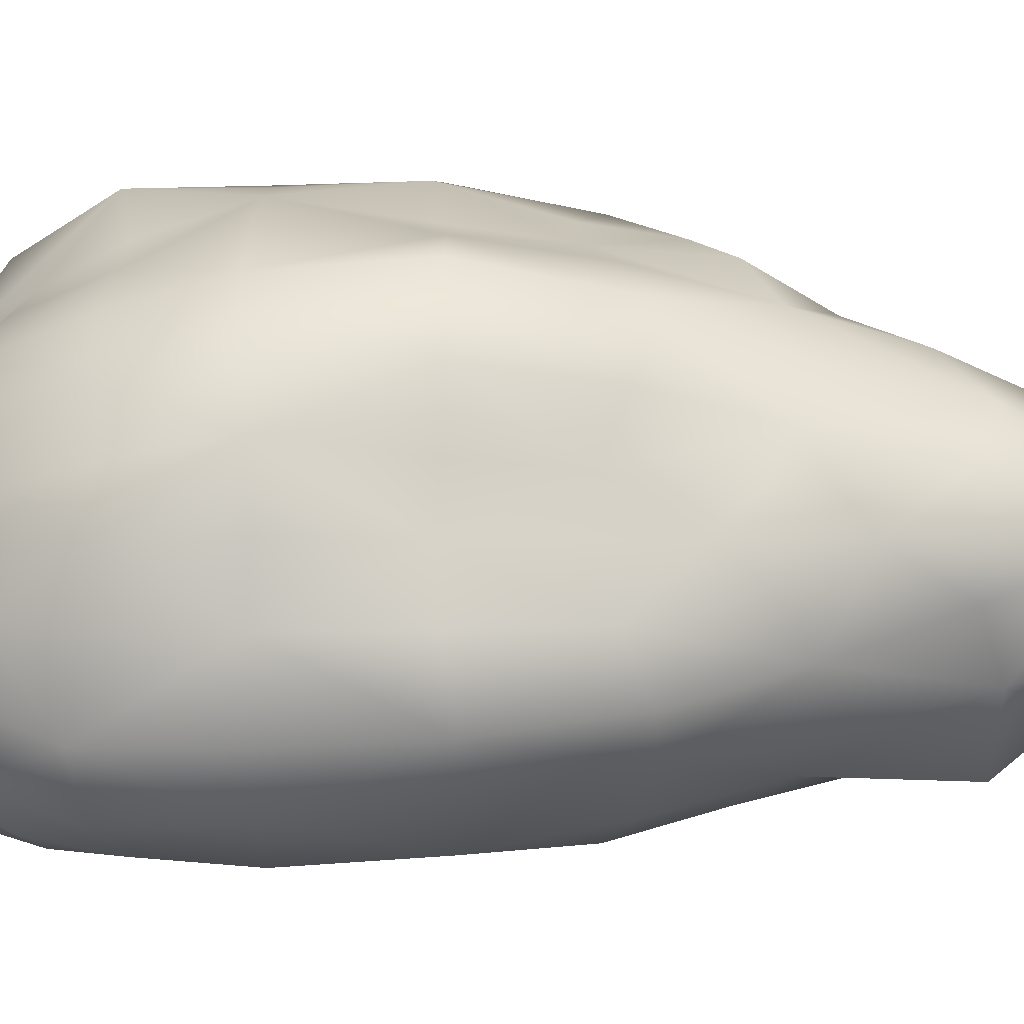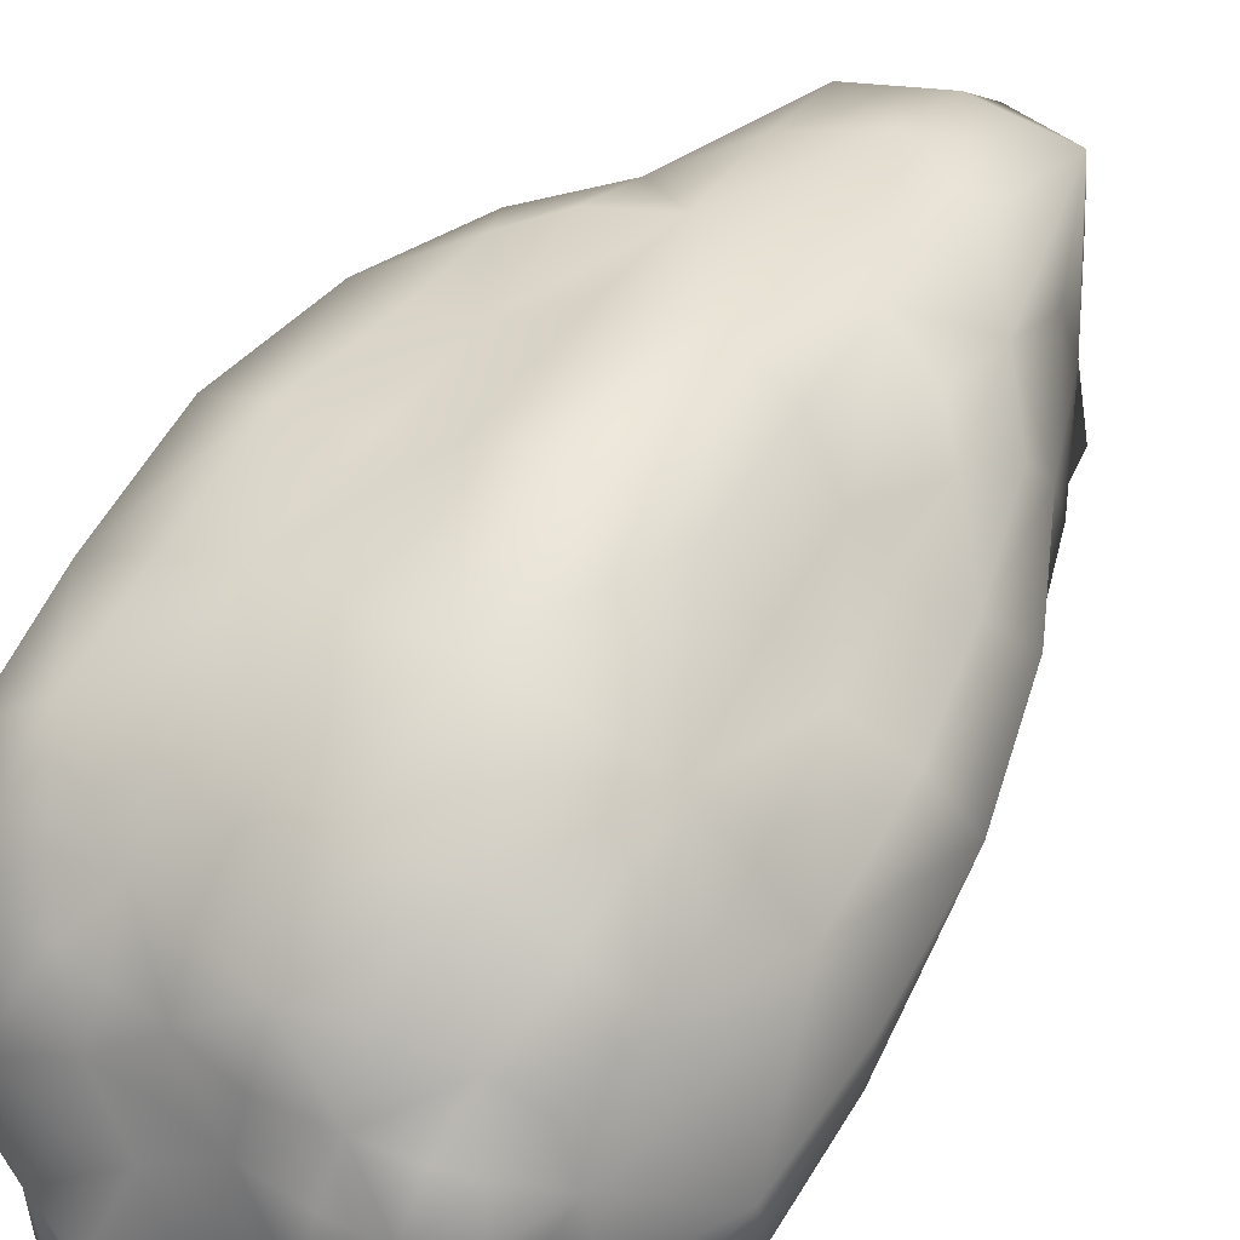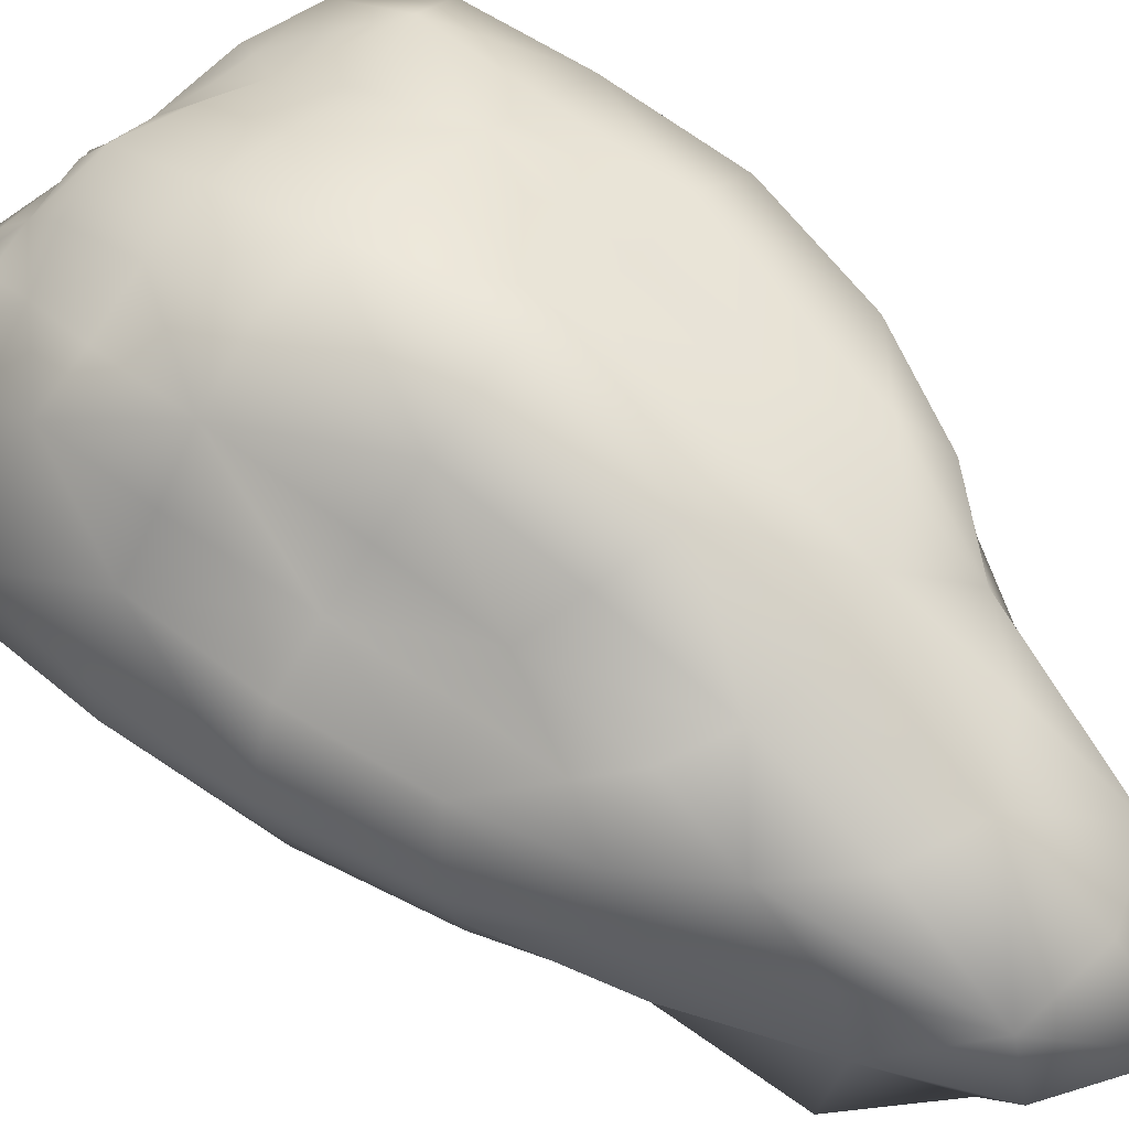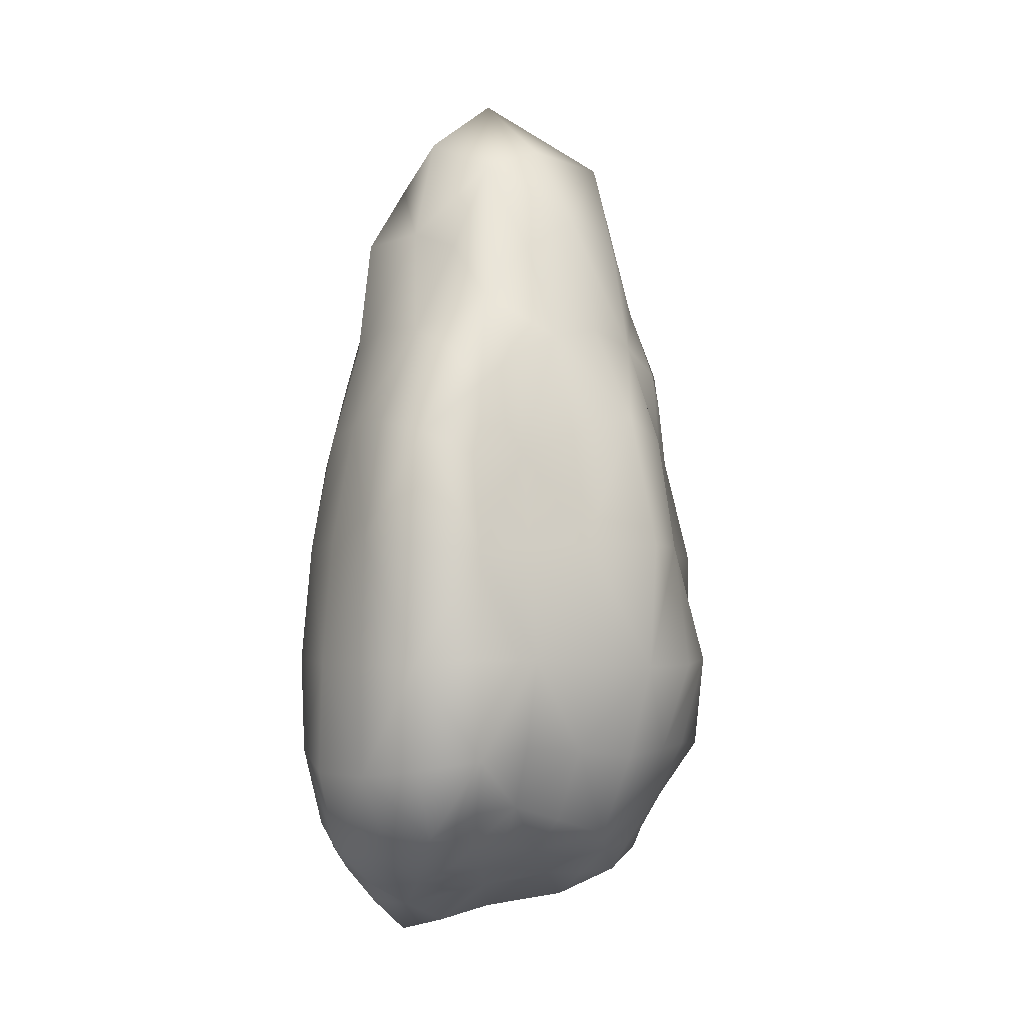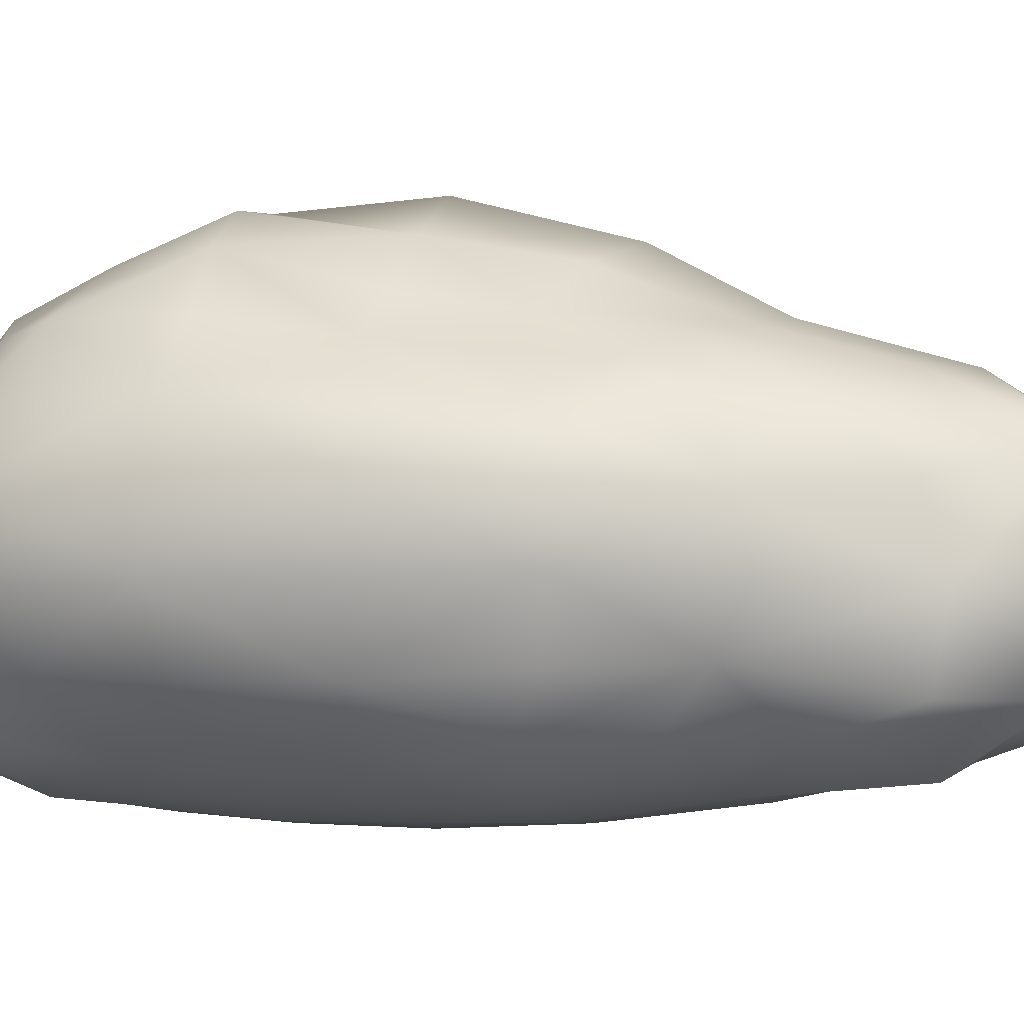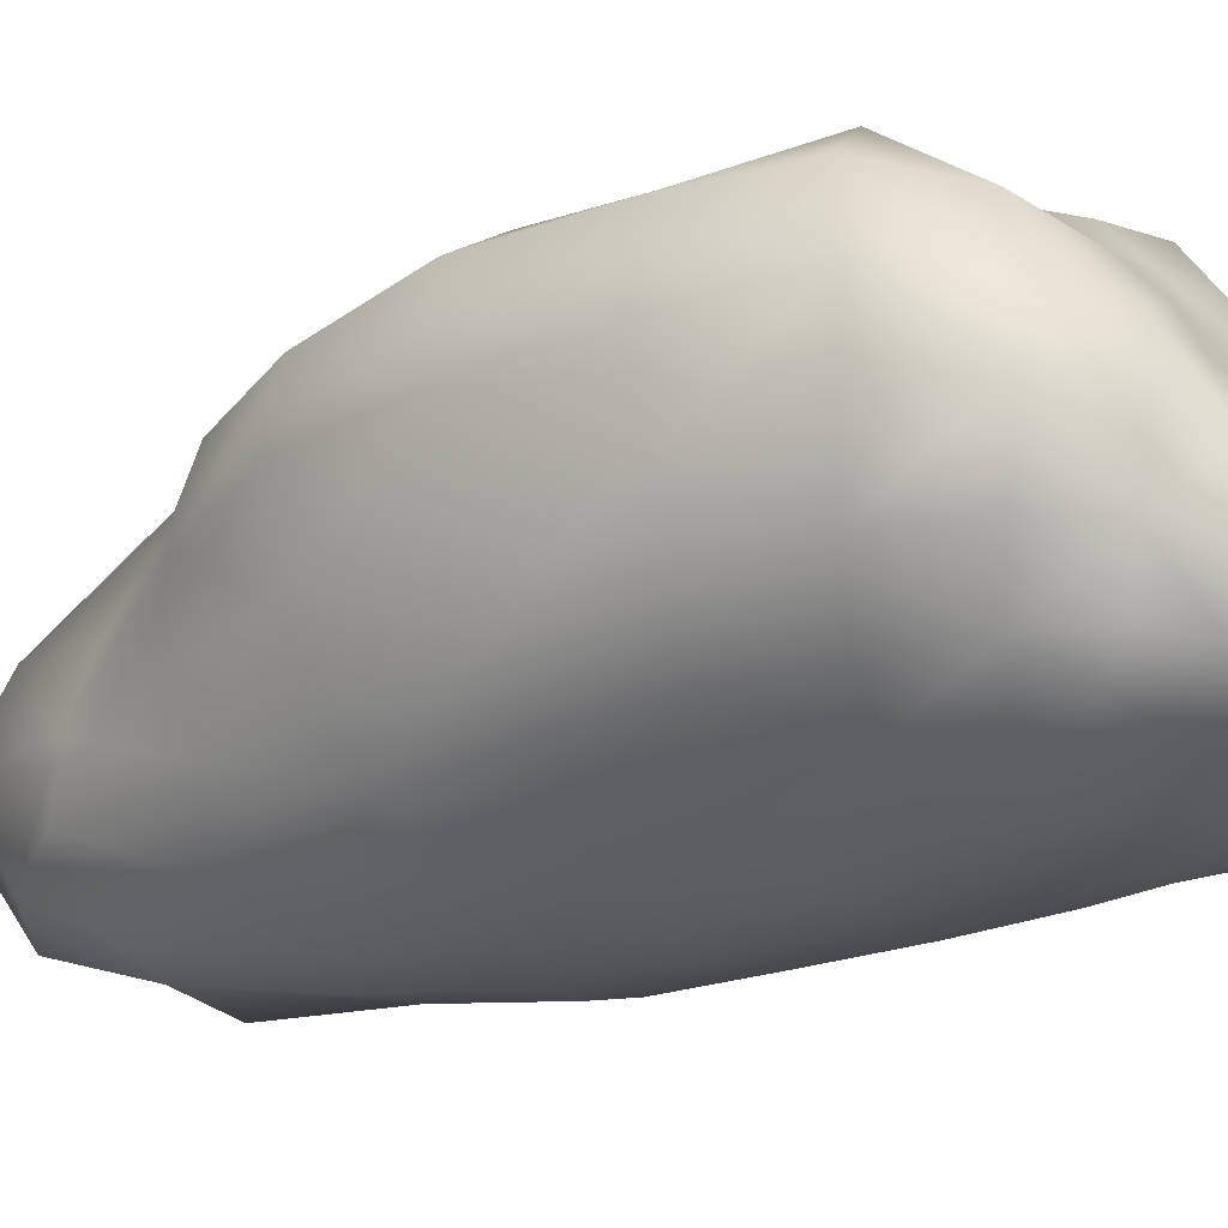
<metadata>
{"format":"obj","ext":"obj","renderer":"f3d","projection":"perspective","resolution":1024,"background":"white","views":[{"elev":40.1,"azim":88.8,"up":"+Z"},{"elev":57.4,"azim":29.6,"up":"+Z"},{"elev":62.8,"azim":128.9,"up":"+Z"},{"elev":-3.0,"azim":-44.3,"up":"+Y"},{"elev":-0.4,"azim":107.5,"up":"+Z"},{"elev":-23.4,"azim":-57.5,"up":"+Z"}]}
</metadata>
<code>
o rock
v -1.973 -3.42 1.851
v -1.985 -2.842 2.541
v -2.701 -2.736 2.511
v -2.944 -3.25 2.023
v -2.235 -1.951 3.221
v -3.173 -2.046 2.993
v -4.025 -2.572 2.474
v 0.03416 -3.674 1.911
v 0.02893 -3.279 2.752
v -1.072 -3.02 2.655
v -1.011 -3.485 1.844
v 0.01204 -2.643 3.692
v -1.215 -2.277 3.513
v 2.084 -3.755 2.041
v 2.005 -3.036 2.668
v 1.122 -3.162 2.738
v 1.112 -3.765 1.977
v 2.174 -2.078 3.285
v 1.232 -2.381 3.612
v 3.411 -2.275 2.117
v 2.888 -2.009 2.842
v 2.578 -2.803 2.513
v 2.865 -3.285 2.024
v -4.26 -2.819 1.282
v -3.19 -3.691 1.107
v -4.6 -2.94 0.02351
v -3.463 -3.833 -0.0332
v -2.405 -4.346 -0.1409
v -2.067 -3.843 1.021
v -1.354 -4.806 -0.1051
v -1.094 -3.921 1.047
v 0 -4.612 -0.01074
v 0.001257 -3.917 1.103
v 1.218 -4.441 -0.04526
v 1.201 -4.325 1.184
v 2.176 -3.983 -0.04909
v 2.102 -3.954 1.085
v 3.128 -3.453 -0.06112
v 3.059 -3.594 1.066
v 4.104 -2.638 -0.09487
v 3.855 -2.696 1.144
v -4.073 -2.491 -1.143
v -3.307 -3.538 -1.191
v -3.438 -2.078 -2.083
v -2.954 -3.182 -2.094
v -2.189 -3.909 -2.203
v -2.399 -4.389 -1.288
v -1.225 -4.439 -2.385
v -1.387 -5.153 -1.411
v 0.008906 -4.315 -2.296
v -0.005545 -4.911 -1.362
v 1.209 -4.045 -2.224
v 1.246 -4.432 -1.259
v 2.149 -3.517 -2.099
v 2.273 -3.915 -1.236
v 2.92 -2.893 -2.089
v 3.145 -3.207 -1.249
v 3.367 -1.829 -2.11
v 3.856 -2.206 -1.294
v -2.76 -1.865 -2.684
v -2.596 -2.763 -2.564
v -1.943 -1.889 -3.024
v -1.985 -3.078 -2.772
v -1.026 -2.036 -3.255
v -1.051 -3.213 -2.829
v 0.0279 -1.966 -3.22
v 0.03414 -3.293 -2.881
v 1.061 -1.888 -3.137
v 1.081 -3.005 -2.721
v 1.96 -1.678 -2.902
v 1.988 -2.752 -2.611
v 2.747 -1.646 -2.623
v 2.584 -2.48 -2.481
v -2.424 9.28 2.46
v -3.58 7.961 2.598
v -3.264 7.176 3.215
v -2.454 7.838 3.463
v -4.531 6.073 2.775
v -3.519 5.591 3.365
v -2.477 5.683 3.703
v -1.397 6.098 4.183
v -1.297 8.346 3.499
v 0 6.55 4.586
v -0.01619 8.616 3.507
v 0.001203 11.18 2.79
v -1.364 10.46 2.676
v 1.34 6.098 4.209
v 1.235 8.339 3.376
v 2.215 5.628 3.5
v 2.267 7.786 3.212
v 2.42 9.339 2.38
v 1.425 10.6 2.75
v 2.956 5.445 2.93
v 2.882 7.054 2.868
v 3.802 5.859 2.24
v 3.328 7.92 2.322
v -2.289 10.97 -0.02564
v -3.22 8.732 -0.06132
v -3.464 8.49 1.319
v -2.156 10.56 1.124
v -4.119 6.387 -0.01011
v -4.566 6.371 1.423
v 0 12.98 1.626
v -1.487 12.42 1.521
v 0 14.34 5e-06
v -1.745 13.14 -7e-06
v 2.481 10.76 1.32
v 1.78 12.78 1.795
v 2.647 11.18 -0.03275
v 1.77 13.17 2e-06
v 4.423 6.347 1.32
v 3.503 8.54 1.243
v 4.263 6.397 0.1422
v 3.593 8.874 0.09372
v -2.098 9.074 -2.081
v -2.739 7.47 -1.968
v -3.054 8.225 -1.149
v -2.565 10.8 -1.29
v -3.238 5.641 -2.067
v -3.71 6.187 -1.245
v 0 13.1 -1.719
v -1.421 12.3 -1.42
v 0 11.05 -2.454
v -1.229 10.7 -2.404
v 2.994 11.04 -1.466
v 1.536 12.45 -1.535
v 2.221 9.193 -2.111
v 1.307 10.84 -2.629
v 3.939 6.217 -1.109
v 3.263 8.324 -1.032
v 3.478 5.743 -2.051
v 2.914 7.56 -1.933
v -1.903 5.431 -3.029
v -2.655 5.324 -2.651
v -2.446 6.745 -2.451
v -1.887 7.337 -2.657
v 0.02813 8.327 -3.041
v -1.024 7.982 -2.89
v 0.03867 5.792 -3.388
v -0.9971 5.678 -3.288
v 1.992 7.42 -2.689
v 1.099 8.027 -2.922
v 1.988 5.493 -3.034
v 1.072 5.712 -3.292
v 2.784 5.405 -2.651
v 2.585 6.83 -2.454
v -2.754 1.231 4.4
v -3.889 1.248 3.761
v -3.82 -0.86 3.821
v -2.502 -0.6593 3.846
v -4.993 1.163 3.041
v -4.831 -1.063 2.938
v 0.04255 -0.9041 4.501
v -1.277 -0.7461 4.228
v 0.01664 1.061 5.13
v -1.406 1.129 4.923
v 2.428 -0.7531 3.922
v 1.301 -0.824 4.33
v 2.574 1.186 4.458
v 1.38 1.081 5.052
v 3.987 -0.9169 2.33
v 3.444 -0.8026 3.453
v 4.247 1.186 2.599
v 3.449 1.222 3.51
v 4.896 -1.033 -0.1283
v 4.851 -1.171 1.245
v 4.97 1.12 -0.02579
v 5.046 1.161 1.36
v 3.59 -0.3285 -2.086
v 4.36 -0.5952 -1.264
v 3.647 1.538 -2.032
v 4.538 1.253 -1.33
v 1.955 -0.206 -3.012
v 2.791 -0.1837 -2.612
v 1.957 1.542 -3.063
v 2.823 1.577 -2.616
v 0.02103 -0.3636 -3.386
v 1.012 -0.2583 -3.242
v 0.01628 1.429 -3.5
v 1.022 1.477 -3.369
v -1.938 -0.3402 -3.086
v -0.9813 -0.3548 -3.313
v -1.925 1.461 -3.103
v -0.9917 1.422 -3.415
v -3.677 -0.5293 -2.082
v -2.799 -0.341 -2.65
v -3.635 1.431 -2.039
v -2.797 1.471 -2.645
v -5.084 -1.234 0.01851
v -4.555 -0.8095 -1.177
v -4.974 1.119 -0.02096
v -4.52 1.221 -1.329
v -5.124 -1.24 1.517
v -5.191 1.139 1.531
v -3.855 3.526 3.869
v -2.6 3.65 4.016
v -5.017 3.669 3.052
v -0.000101 3.712 5.311
v -1.46 3.736 4.626
v 2.305 3.627 3.827
v 1.372 3.712 4.648
v 4.213 3.594 2.599
v 3.167 3.532 3.149
v 4.769 3.784 0.07131
v 4.974 3.787 1.411
v 3.641 3.597 -2.085
v 4.402 3.697 -1.291
v 1.967 3.494 -3.059
v 2.81 3.526 -2.617
v 0.02527 3.504 -3.525
v 1.03 3.507 -3.357
v -1.913 3.424 -3.086
v -0.9831 3.467 -3.382
v -3.516 3.53 -2.096
v -2.73 3.44 -2.636
v -4.723 3.79 0.004137
v -4.225 3.695 -1.355
v -5.077 3.792 1.5
f 1 2 3
f 4 1 3
f 5 6 3
f 3 2 5
f 7 4 3
f 3 6 7
f 8 9 10
f 10 11 8
f 12 13 10
f 10 9 12
f 5 2 10
f 10 13 5
f 1 11 10
f 2 1 10
f 14 15 16
f 16 17 14
f 18 19 16
f 16 15 18
f 12 9 16
f 16 19 12
f 8 17 16
f 16 9 8
f 20 21 22
f 22 23 20
f 18 15 22
f 22 21 18
f 14 23 22
f 22 15 14
f 7 24 25
f 25 4 7
f 26 27 25
f 25 24 26
f 28 29 25
f 25 27 28
f 1 4 25
f 29 1 25
f 28 30 31
f 31 29 28
f 32 33 31
f 31 30 32
f 8 11 31
f 31 33 8
f 1 29 31
f 11 1 31
f 32 34 35
f 35 33 32
f 36 37 35
f 35 34 36
f 14 17 35
f 35 37 14
f 8 33 35
f 35 17 8
f 36 38 39
f 39 37 36
f 40 41 39
f 39 38 40
f 20 23 39
f 39 41 20
f 14 37 39
f 39 23 14
f 26 42 43
f 43 27 26
f 44 45 43
f 43 42 44
f 46 47 43
f 43 45 46
f 28 27 43
f 43 47 28
f 46 48 49
f 49 47 46
f 50 51 49
f 49 48 50
f 32 30 49
f 49 51 32
f 28 47 49
f 49 30 28
f 50 52 53
f 53 51 50
f 54 55 53
f 53 52 54
f 36 34 53
f 53 55 36
f 32 51 53
f 53 34 32
f 54 56 57
f 57 55 54
f 58 59 57
f 57 56 58
f 40 38 57
f 57 59 40
f 36 55 57
f 57 38 36
f 44 60 61
f 61 45 44
f 62 63 61
f 61 60 62
f 46 45 61
f 61 63 46
f 62 64 65
f 65 63 62
f 66 67 65
f 65 64 66
f 50 48 65
f 65 67 50
f 46 63 65
f 65 48 46
f 66 68 69
f 69 67 66
f 70 71 69
f 69 68 70
f 54 52 69
f 69 71 54
f 50 67 69
f 69 52 50
f 70 72 73
f 73 71 70
f 58 56 73
f 73 72 58
f 54 71 73
f 73 56 54
f 74 75 76
f 76 77 74
f 78 79 76
f 76 75 78
f 80 77 76
f 76 79 80
f 80 81 82
f 82 77 80
f 83 84 82
f 82 81 83
f 85 86 82
f 82 84 85
f 74 77 82
f 82 86 74
f 83 87 88
f 88 84 83
f 89 90 88
f 88 87 89
f 91 92 88
f 88 90 91
f 85 84 88
f 88 92 85
f 89 93 94
f 94 90 89
f 95 96 94
f 94 93 95
f 91 90 94
f 94 96 91
f 97 98 99
f 99 100 97
f 101 102 99
f 99 98 101
f 78 75 99
f 99 102 78
f 74 100 99
f 99 75 74
f 85 103 104
f 104 86 85
f 105 106 104
f 104 103 105
f 97 100 104
f 104 106 97
f 74 86 104
f 104 100 74
f 91 107 108
f 108 92 91
f 109 110 108
f 108 107 109
f 105 103 108
f 108 110 105
f 85 92 108
f 108 103 85
f 95 111 112
f 112 96 95
f 113 114 112
f 112 111 113
f 109 107 112
f 112 114 109
f 91 96 112
f 112 107 91
f 115 116 117
f 117 118 115
f 119 120 117
f 117 116 119
f 101 98 117
f 117 120 101
f 97 118 117
f 117 98 97
f 105 121 122
f 122 106 105
f 123 124 122
f 122 121 123
f 115 118 122
f 122 124 115
f 97 106 122
f 122 118 97
f 109 125 126
f 126 110 109
f 127 128 126
f 126 125 127
f 123 121 126
f 126 128 123
f 105 110 126
f 126 121 105
f 113 129 130
f 130 114 113
f 131 132 130
f 130 129 131
f 127 125 130
f 130 132 127
f 109 114 130
f 130 125 109
f 133 134 135
f 135 136 133
f 119 116 135
f 135 134 119
f 115 136 135
f 135 116 115
f 123 137 138
f 138 124 123
f 139 140 138
f 138 137 139
f 133 136 138
f 138 140 133
f 115 124 138
f 138 136 115
f 127 141 142
f 142 128 127
f 143 144 142
f 142 141 143
f 139 137 142
f 142 144 139
f 123 128 142
f 142 137 123
f 131 145 146
f 146 132 131
f 143 141 146
f 146 145 143
f 127 132 146
f 146 141 127
f 147 148 149
f 149 150 147
f 151 152 149
f 149 148 151
f 7 6 149
f 149 152 7
f 5 150 149
f 149 6 5
f 12 153 154
f 154 13 12
f 155 156 154
f 154 153 155
f 147 150 154
f 154 156 147
f 5 13 154
f 154 150 5
f 18 157 158
f 158 19 18
f 159 160 158
f 158 157 159
f 155 153 158
f 158 160 155
f 12 19 158
f 158 153 12
f 20 161 162
f 162 21 20
f 163 164 162
f 162 161 163
f 159 157 162
f 162 164 159
f 18 21 162
f 162 157 18
f 40 165 166
f 166 41 40
f 167 168 166
f 166 165 167
f 163 161 166
f 166 168 163
f 20 41 166
f 166 161 20
f 58 169 170
f 170 59 58
f 171 172 170
f 170 169 171
f 167 165 170
f 170 172 167
f 40 59 170
f 170 165 40
f 70 173 174
f 174 72 70
f 175 176 174
f 174 173 175
f 171 169 174
f 174 176 171
f 58 72 174
f 174 169 58
f 66 177 178
f 178 68 66
f 179 180 178
f 178 177 179
f 175 173 178
f 178 180 175
f 70 68 178
f 178 173 70
f 62 181 182
f 182 64 62
f 183 184 182
f 182 181 183
f 179 177 182
f 182 184 179
f 66 64 182
f 182 177 66
f 44 185 186
f 186 60 44
f 187 188 186
f 186 185 187
f 183 181 186
f 186 188 183
f 62 60 186
f 186 181 62
f 26 189 190
f 190 42 26
f 191 192 190
f 190 189 191
f 187 185 190
f 190 192 187
f 44 42 190
f 190 185 44
f 7 152 193
f 193 24 7
f 151 194 193
f 193 152 151
f 191 189 193
f 193 194 191
f 26 24 193
f 193 189 26
f 80 79 195
f 195 196 80
f 78 197 195
f 195 79 78
f 151 148 195
f 195 197 151
f 147 196 195
f 195 148 147
f 155 198 199
f 199 156 155
f 83 81 199
f 199 198 83
f 80 196 199
f 199 81 80
f 147 156 199
f 199 196 147
f 159 200 201
f 201 160 159
f 89 87 201
f 201 200 89
f 83 198 201
f 201 87 83
f 155 160 201
f 201 198 155
f 163 202 203
f 203 164 163
f 95 93 203
f 203 202 95
f 89 200 203
f 203 93 89
f 159 164 203
f 203 200 159
f 167 204 205
f 205 168 167
f 113 111 205
f 205 204 113
f 95 202 205
f 205 111 95
f 163 168 205
f 205 202 163
f 171 206 207
f 207 172 171
f 131 129 207
f 207 206 131
f 113 204 207
f 207 129 113
f 167 172 207
f 207 204 167
f 175 208 209
f 209 176 175
f 143 145 209
f 209 208 143
f 131 206 209
f 209 145 131
f 171 176 209
f 209 206 171
f 179 210 211
f 211 180 179
f 139 144 211
f 211 210 139
f 143 208 211
f 211 144 143
f 175 180 211
f 211 208 175
f 183 212 213
f 213 184 183
f 133 140 213
f 213 212 133
f 139 210 213
f 213 140 139
f 179 184 213
f 213 210 179
f 187 214 215
f 215 188 187
f 119 134 215
f 215 214 119
f 133 212 215
f 215 134 133
f 183 188 215
f 215 212 183
f 191 216 217
f 217 192 191
f 101 120 217
f 217 216 101
f 119 214 217
f 217 120 119
f 187 192 217
f 217 214 187
f 151 197 218
f 218 194 151
f 78 102 218
f 218 197 78
f 101 216 218
f 218 102 101
f 191 194 218
f 218 216 191

</code>
